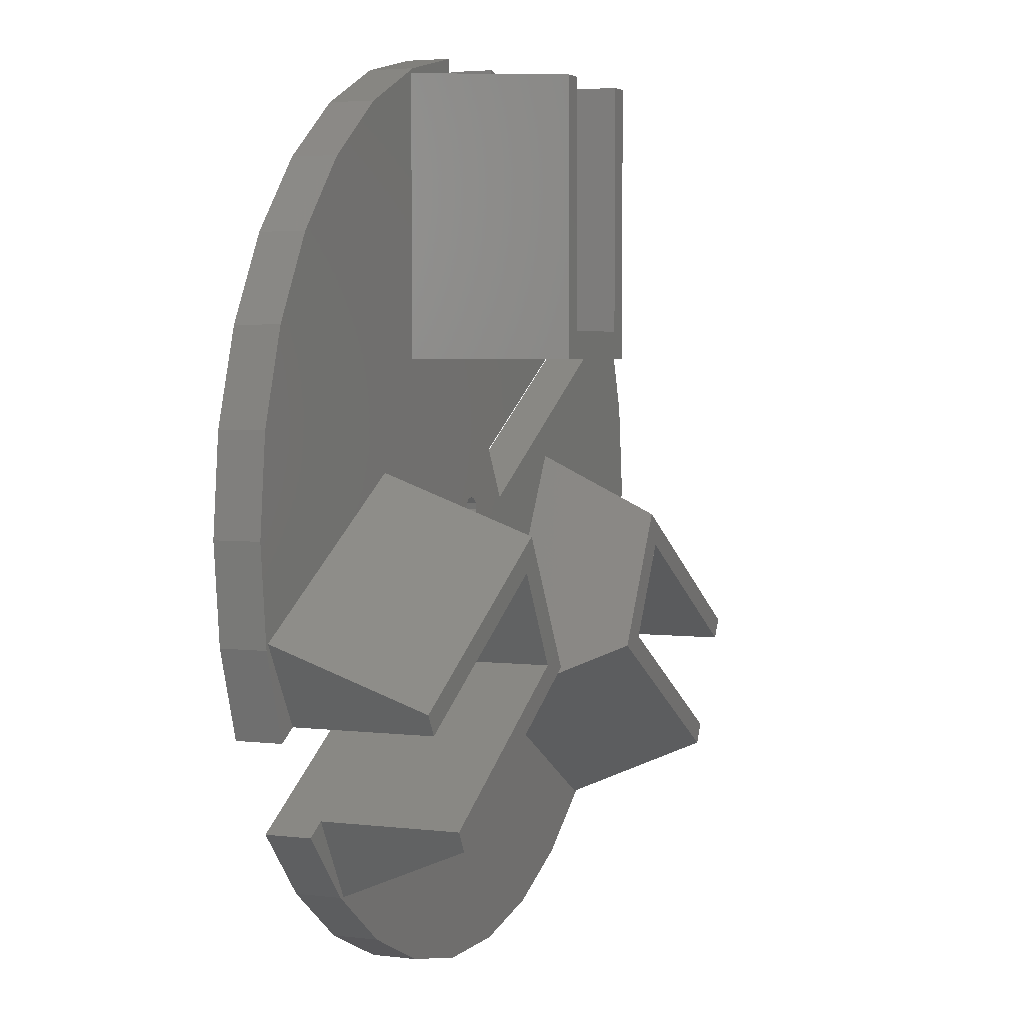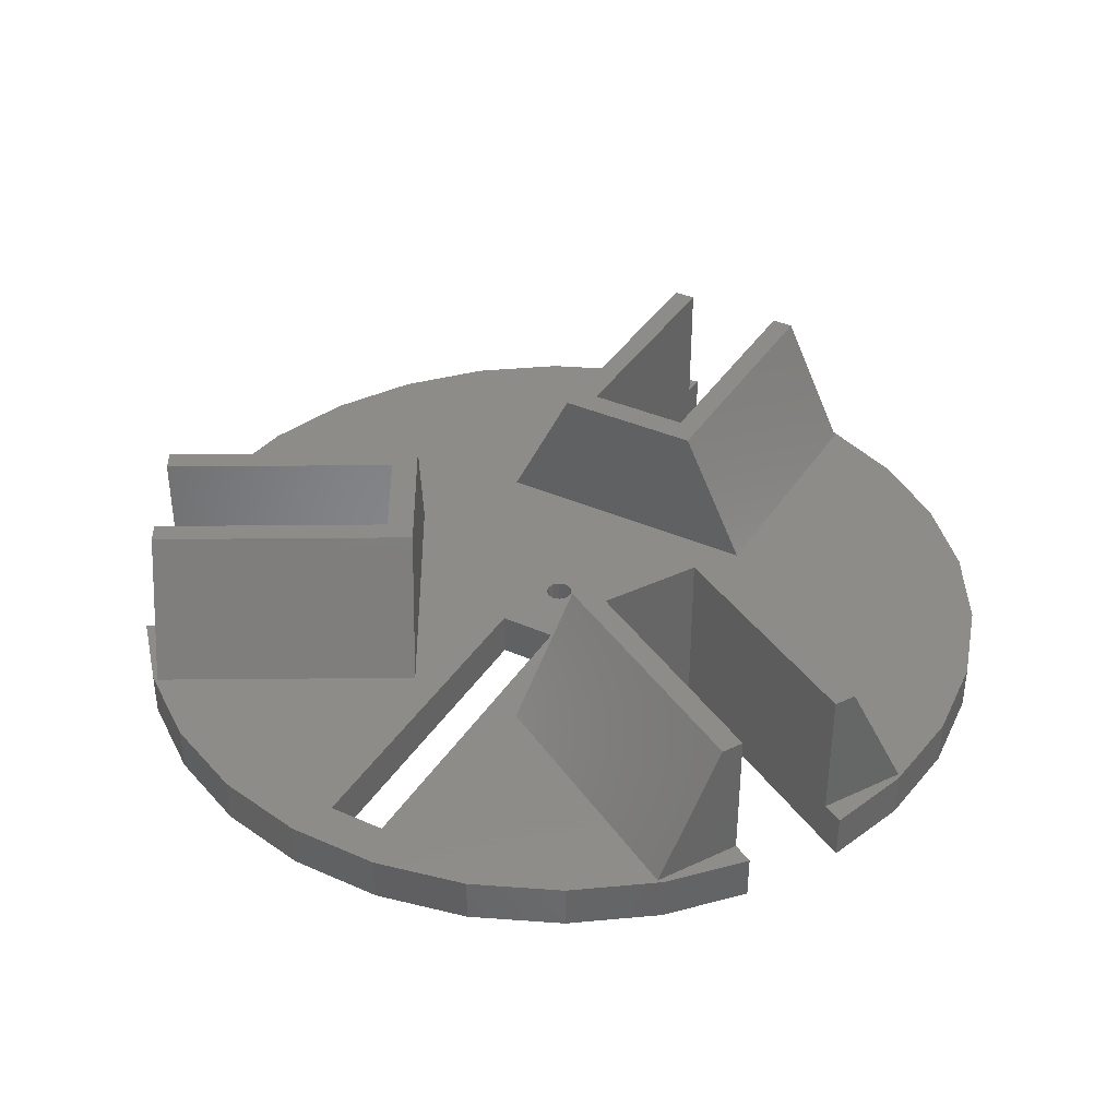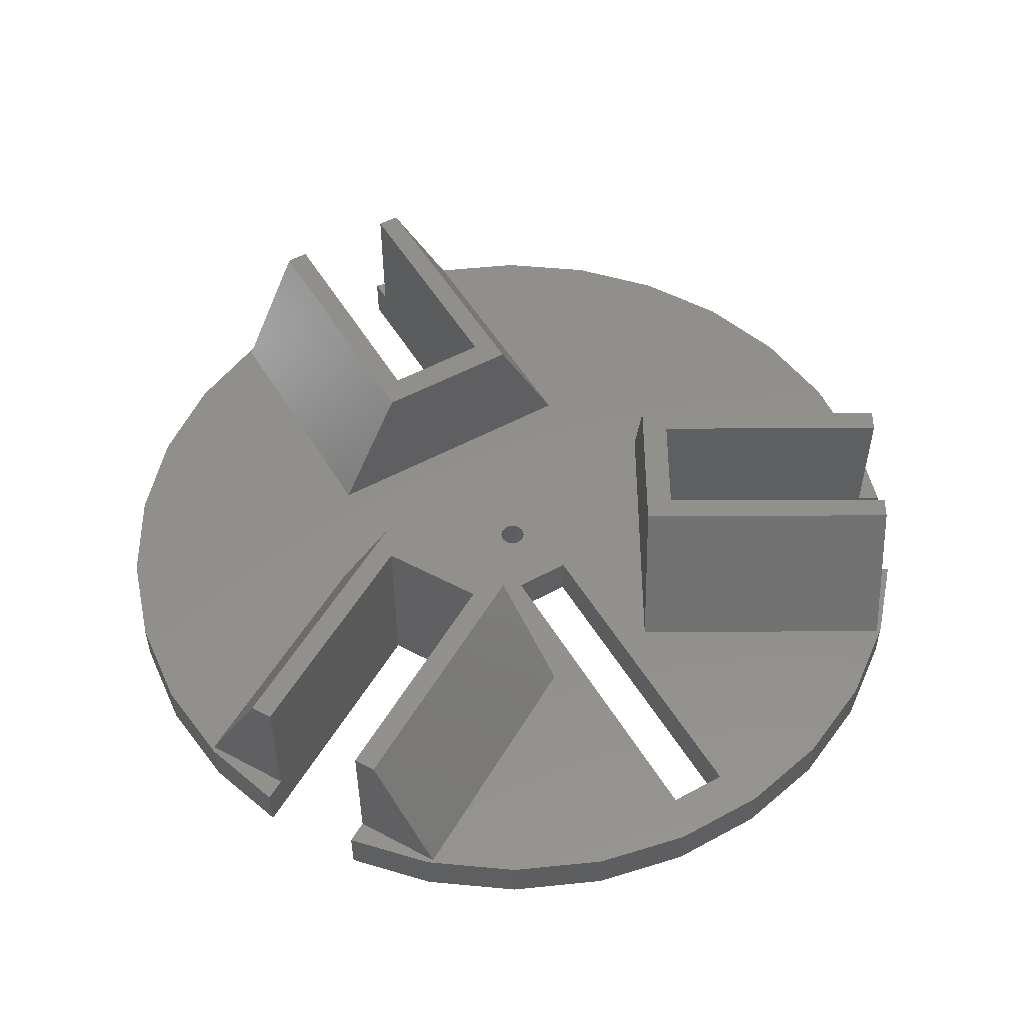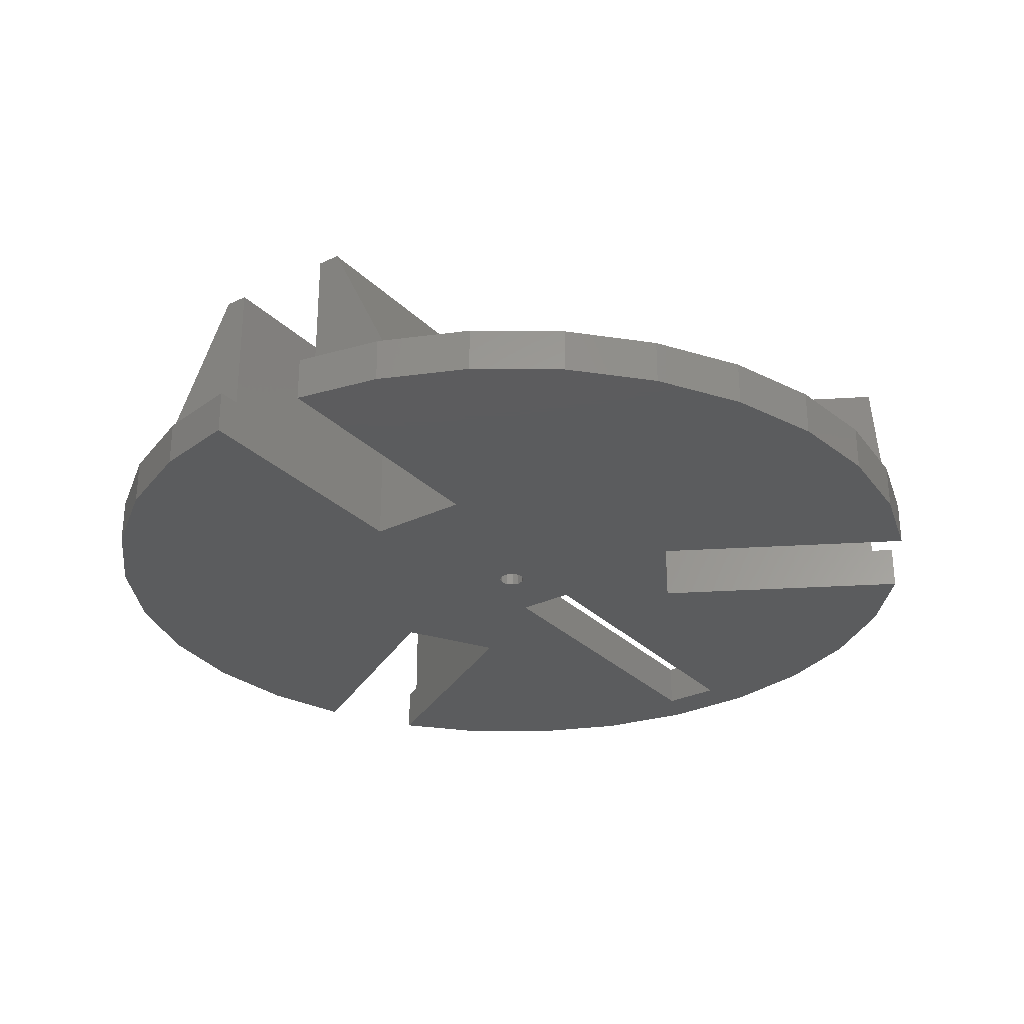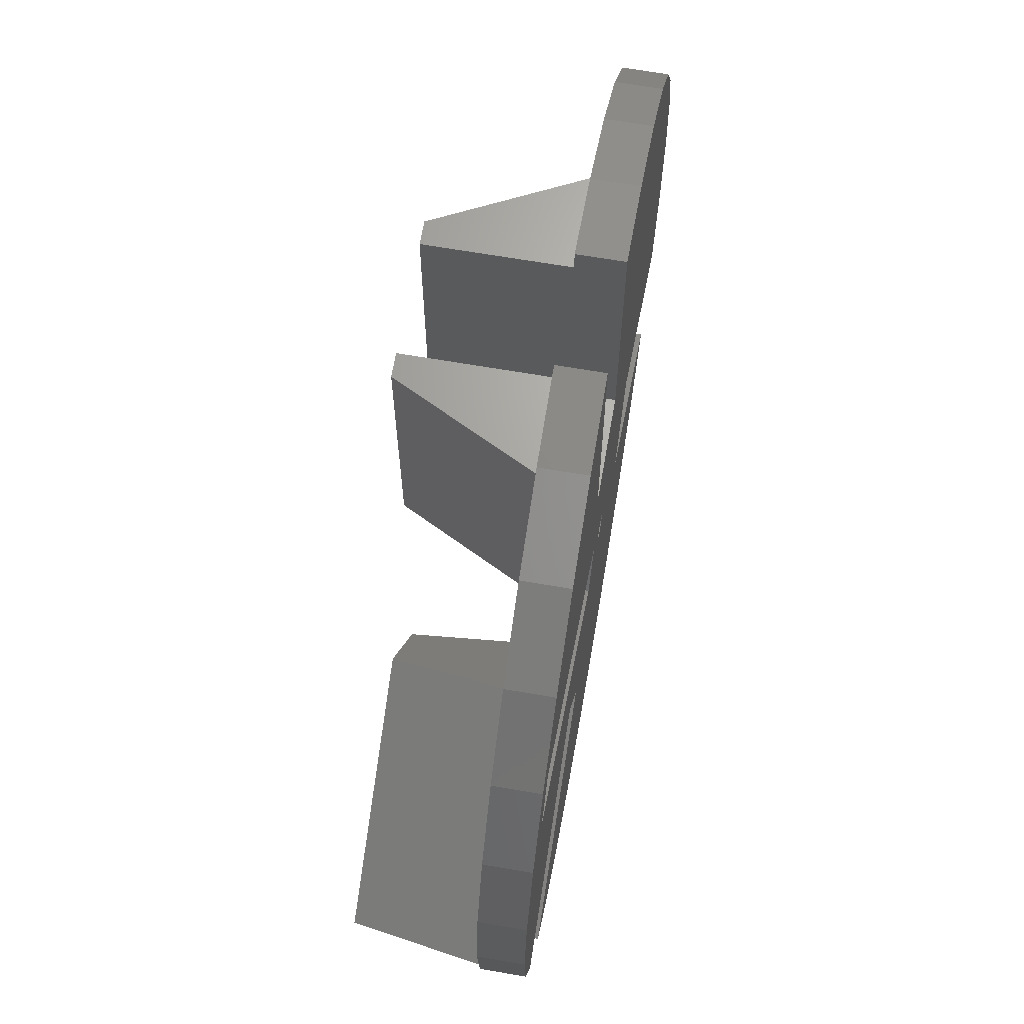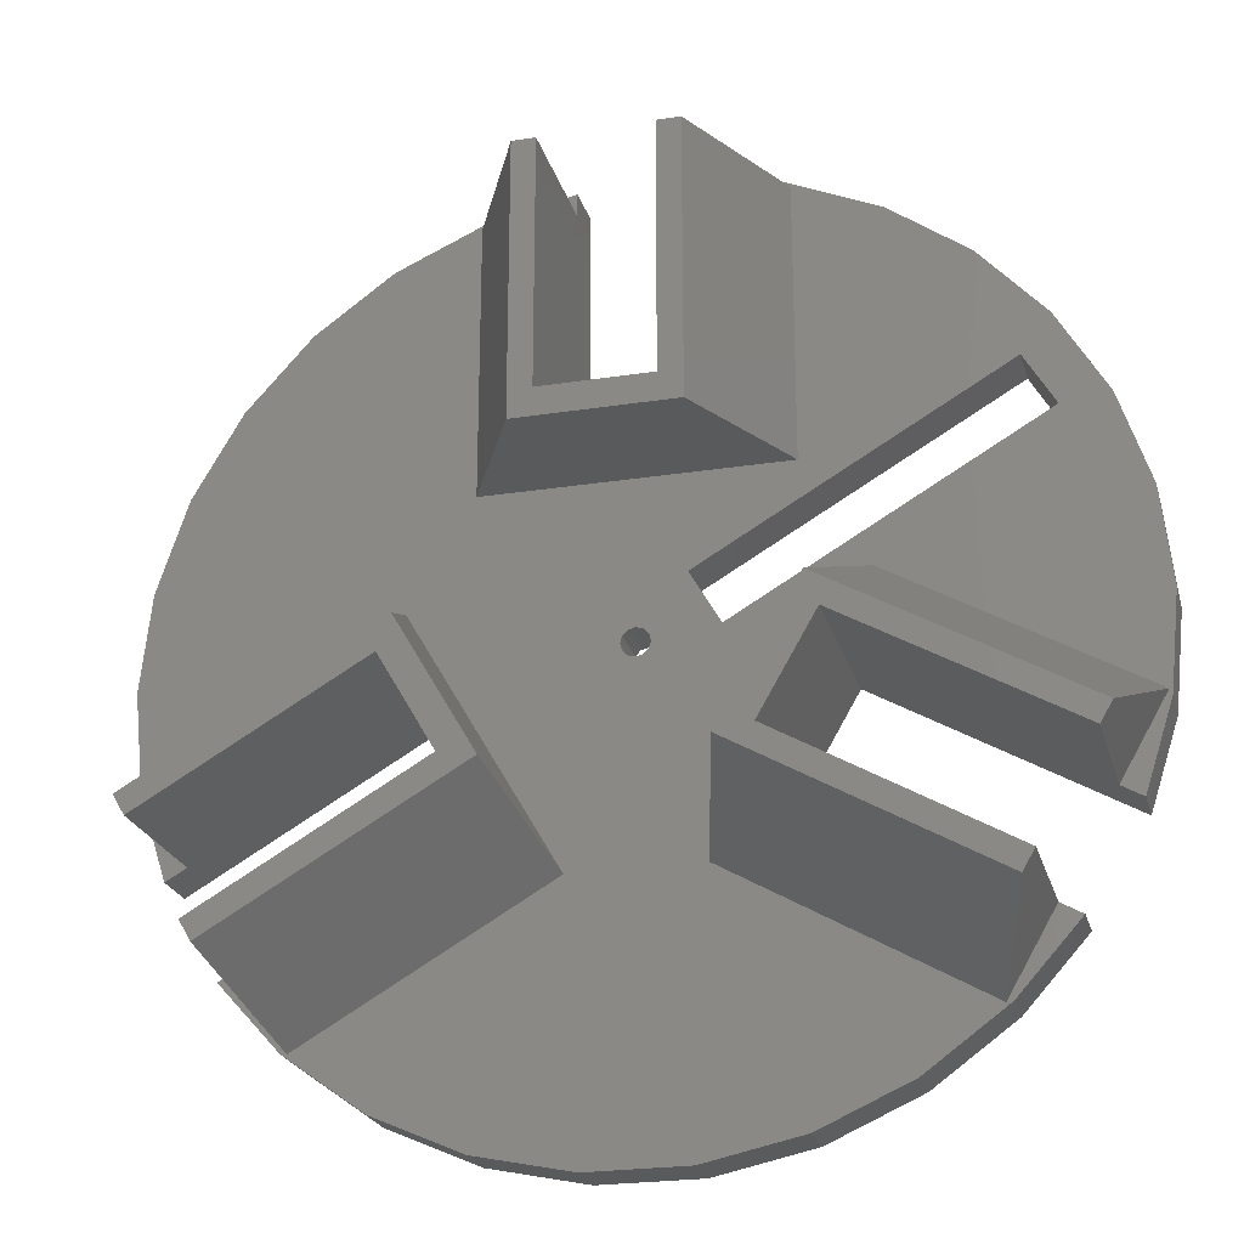
<metadata>
{"format":"stl","ext":"stl","renderer":"f3d","projection":"perspective","resolution":1024,"background":"white","views":[{"elev":3.7,"azim":-67.7,"up":"+Y"},{"elev":38.1,"azim":149.3,"up":"+Z"},{"elev":52.5,"azim":89.7,"up":"+Z"},{"elev":-29.2,"azim":-24.7,"up":"+Z"},{"elev":66.7,"azim":99.8,"up":"+Y"},{"elev":-23.7,"azim":14.7,"up":"+Y"}]}
</metadata>
<code>
# stl→obj: 140 verts, 284 faces
v -50 0 0
v -48.91 10.4 0
v -48.91 -10.4 0
v -45.68 20.34 0
v -40.45 29.39 0
v -33.46 37.16 0
v -25 43.3 0
v -15.45 47.55 0
v -5.9 49.58 0
v -5.9 20 0
v 5.9 20 0
v 5.9 49.58 0
v 15.45 47.55 0
v 25 43.3 0
v 33.46 37.16 0
v 40.45 29.39 0
v 40.6 19.69 0
v 45.68 20.34 0
v 8.337 1.06 0
v 48.91 10.4 0
v 50 0 0
v 20.27 -4.89 0
v 48.91 -10.4 0
v 39.99 -29.9 0
v -14.37 -15.11 0
v 14.37 -15.11 0
v 25 -43.3 0
v 15.45 -47.55 0
v 33.46 -37.16 0
v -20.27 -4.89 0
v -45.89 -19.68 0
v -1.299 -0.75 0
v -1.299 0.75 0
v -0.75 1.299 0
v 1.299 -0.75 0
v 0.75 -1.299 0
v 0 1.5 0
v 5.087 6.69 0
v -0.75 -1.299 0
v 1.5 0 0
v 0 -1.5 0
v 37.35 25.31 0
v -1.5 0 0
v 1.299 0.75 0
v 0.75 1.299 0
v 45.89 -19.68 0
v 5.226 -49.73 0
v -5.226 -49.73 0
v -15.45 -47.55 0
v -25 -43.3 0
v -33.46 -37.16 0
v -39.99 -29.9 0
v -50 0 5
v -48.91 10.4 5
v -48.91 -10.4 5
v -45.89 -19.68 5
v -20.27 -4.89 19.9
v -43.65 -18.39 19.9
v -43.65 -18.39 5
v -14.37 -15.11 19.9
v -37.75 -28.61 5
v -37.75 -28.61 19.9
v -39.99 -29.9 5
v -33.46 -37.16 5
v -25 -43.3 5
v -15.45 -47.55 5
v -5.226 -49.73 5
v 5.226 -49.73 5
v 15.45 -47.55 5
v 25 -43.3 5
v 33.46 -37.16 5
v 39.99 -29.9 5
v 37.75 -28.61 19.9
v 37.75 -28.61 5
v 14.37 -15.11 19.9
v 20.27 -4.89 19.9
v 45.89 -19.68 5
v 43.65 -18.39 5
v 43.65 -18.39 19.9
v 48.91 -10.4 5
v 50 0 5
v 48.91 10.4 5
v 45.68 20.34 5
v 40.45 29.39 5
v 33.46 37.16 5
v 25 43.3 5
v 15.45 47.55 5
v 5.9 49.58 5
v 5.9 47 19.9
v 5.9 47 5
v 5.9 20 19.9
v -5.9 20 19.9
v -5.9 49.58 5
v -5.9 47 5
v -5.9 47 19.9
v -15.45 47.55 5
v -25 43.3 5
v -33.46 37.16 5
v -40.45 29.39 5
v -45.68 20.34 5
v -1.299 0.75 5
v -1.5 0 5
v -1.299 -0.75 5
v -0.75 1.299 5
v 0 1.5 5
v 0.75 1.299 5
v 1.299 0.75 5
v 1.5 0 5
v 1.299 -0.75 5
v 0.75 -1.299 5
v 0 -1.5 5
v -0.75 -1.299 5
v 5.087 6.69 5
v 8.337 1.06 5
v 37.35 25.31 5
v 40.6 19.69 5
v -48.63 -9.774 5
v -22.65 5.226 5
v -6.797 -22.23 5
v 15.85 47 5
v 15.85 17 5
v -32.78 -37.23 5
v 6.797 -22.23 5
v 32.78 -37.23 5
v 22.65 5.226 5
v 48.63 -9.774 5
v -15.85 47 5
v -15.85 17 5
v -44.9 -16.23 19.9
v -18.92 -1.225 19.9
v -10.52 -15.77 19.9
v -36.5 -30.77 19.9
v 10.52 -15.77 19.9
v 36.5 -30.77 19.9
v 18.92 -1.225 19.9
v 44.9 -16.23 19.9
v -8.4 17 19.9
v 8.4 17 19.9
v -8.4 47 19.9
v 8.4 47 19.9
f 1 2 3
f 3 2 4
f 3 4 5
f 3 5 6
f 3 6 7
f 3 7 8
f 3 8 9
f 3 9 10
f 3 10 11
f 11 12 13
f 11 13 14
f 11 14 15
f 11 15 16
f 11 16 3
f 17 16 18
f 19 20 21
f 22 21 23
f 17 20 19
f 24 25 26
f 25 27 28
f 25 24 29
f 30 22 26
f 30 26 25
f 25 29 27
f 30 21 22
f 31 3 30
f 32 30 3
f 33 3 34
f 35 21 36
f 19 37 38
f 30 32 39
f 40 19 21
f 30 39 41
f 30 41 21
f 41 36 21
f 17 18 20
f 40 21 35
f 3 37 34
f 38 3 42
f 3 33 43
f 19 40 44
f 3 38 37
f 42 16 17
f 19 44 45
f 3 16 42
f 19 45 37
f 22 23 46
f 25 28 47
f 25 47 48
f 25 48 49
f 25 49 50
f 25 50 51
f 25 51 52
f 32 3 43
f 1 53 2
f 2 53 54
f 1 3 53
f 53 3 55
f 3 31 55
f 55 31 56
f 30 57 58
f 56 30 59
f 59 30 58
f 31 30 56
f 60 57 25
f 25 57 30
f 61 62 60
f 61 60 25
f 61 25 63
f 25 52 63
f 52 51 63
f 63 51 64
f 64 51 50
f 65 64 50
f 65 50 49
f 66 65 49
f 66 49 48
f 67 66 48
f 67 48 47
f 68 67 47
f 68 47 28
f 69 68 28
f 69 28 27
f 70 69 27
f 70 27 29
f 71 70 29
f 71 29 24
f 72 71 24
f 73 74 75
f 24 74 72
f 75 74 24
f 75 24 26
f 22 76 75
f 26 22 75
f 46 77 78
f 76 46 78
f 79 76 78
f 76 22 46
f 77 46 23
f 80 77 23
f 80 23 21
f 81 80 21
f 21 20 82
f 81 21 82
f 20 18 83
f 82 20 83
f 18 16 84
f 83 18 84
f 16 15 85
f 84 16 85
f 14 86 15
f 15 86 85
f 13 87 14
f 14 87 86
f 12 88 13
f 13 88 87
f 89 90 91
f 12 90 88
f 91 90 12
f 91 12 11
f 91 11 92
f 92 11 10
f 9 93 94
f 92 9 94
f 95 92 94
f 92 10 9
f 8 96 9
f 9 96 93
f 7 97 8
f 8 97 96
f 6 98 7
f 7 98 97
f 5 99 6
f 6 99 98
f 4 100 5
f 5 100 99
f 2 54 4
f 4 54 100
f 33 101 102
f 43 33 102
f 102 103 32
f 43 102 32
f 34 104 101
f 33 34 101
f 37 105 104
f 34 37 104
f 45 106 105
f 37 45 105
f 44 107 106
f 45 44 106
f 108 107 40
f 40 107 44
f 108 40 109
f 109 40 35
f 109 35 110
f 110 35 36
f 110 36 111
f 111 36 41
f 111 41 112
f 112 41 39
f 112 39 103
f 103 39 32
f 113 114 19
f 38 113 19
f 42 115 113
f 38 42 113
f 116 115 17
f 17 115 42
f 116 17 114
f 114 17 19
f 54 53 55
f 117 118 54
f 117 54 55
f 56 117 55
f 69 118 119
f 120 121 115
f 65 119 122
f 74 71 72
f 64 122 63
f 65 122 64
f 66 119 65
f 67 119 66
f 68 119 67
f 69 119 68
f 70 118 69
f 123 118 70
f 123 112 118
f 71 124 70
f 124 123 70
f 114 105 106
f 81 125 126
f 90 120 87
f 80 126 77
f 81 126 80
f 82 125 81
f 114 54 118
f 114 113 54
f 113 121 54
f 114 118 105
f 94 93 127
f 88 90 87
f 114 106 107
f 87 120 86
f 121 128 54
f 128 127 54
f 96 54 127
f 96 127 93
f 97 54 96
f 98 54 97
f 99 54 98
f 100 54 99
f 120 84 85
f 102 118 103
f 101 118 102
f 104 118 101
f 105 118 104
f 113 115 121
f 114 107 108
f 78 77 126
f 114 108 109
f 120 85 86
f 120 115 84
f 103 118 112
f 115 116 83
f 84 115 83
f 83 116 82
f 61 63 122
f 59 117 56
f 74 124 71
f 123 111 112
f 123 110 111
f 123 109 110
f 123 114 109
f 123 125 114
f 116 125 82
f 116 114 125
f 117 59 129
f 129 59 58
f 130 129 58
f 60 130 57
f 57 130 58
f 131 130 60
f 132 60 62
f 131 60 132
f 62 61 132
f 132 61 122
f 75 133 134
f 135 133 75
f 76 79 135
f 135 75 76
f 136 135 79
f 73 75 134
f 134 124 74
f 73 134 74
f 79 78 126
f 136 79 126
f 91 137 138
f 92 95 139
f 140 89 138
f 92 137 91
f 139 137 92
f 89 91 138
f 90 89 120
f 120 89 140
f 127 139 94
f 94 139 95
f 128 137 127
f 127 137 139
f 137 128 121
f 138 137 121
f 140 138 121
f 120 140 121
f 135 136 125
f 125 136 126
f 123 133 125
f 125 133 135
f 133 123 124
f 134 133 124
f 131 132 122
f 119 131 122
f 119 118 130
f 131 119 130
f 117 129 118
f 118 129 130

</code>
